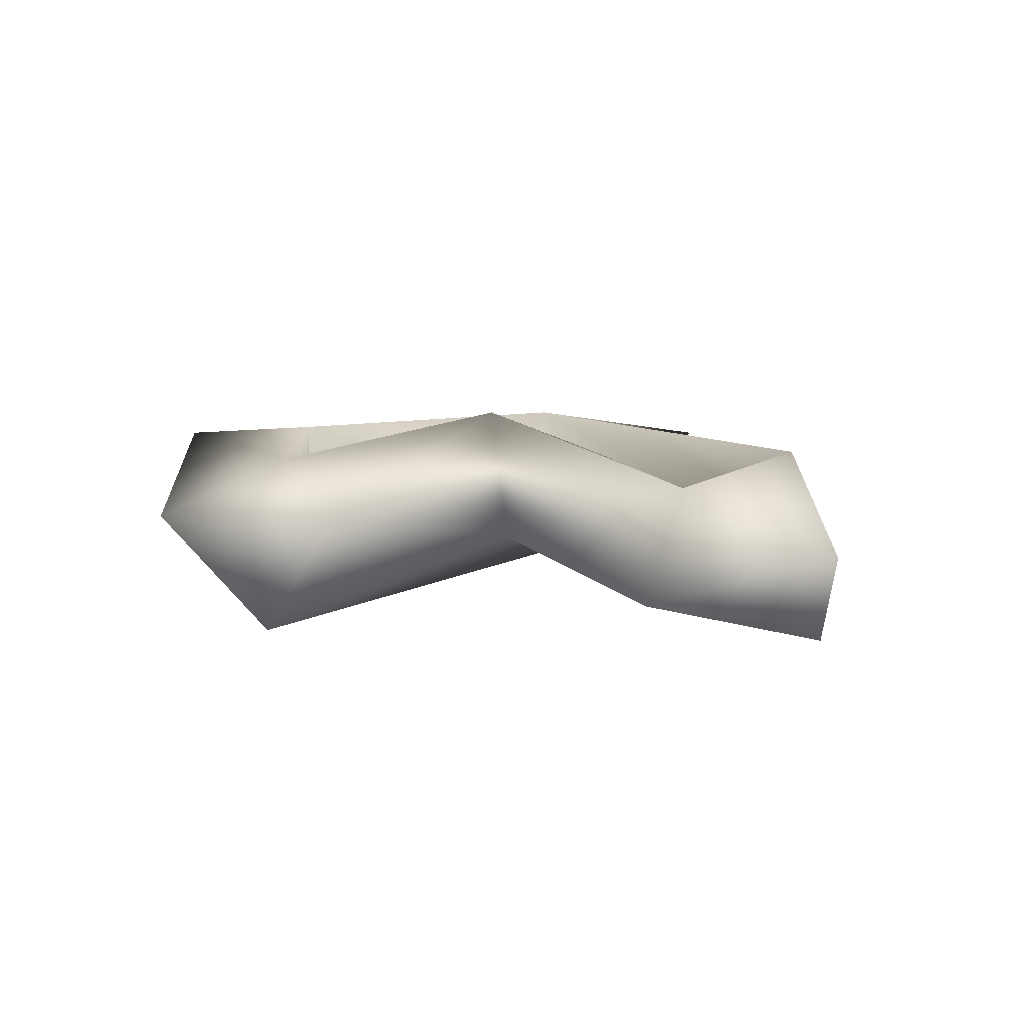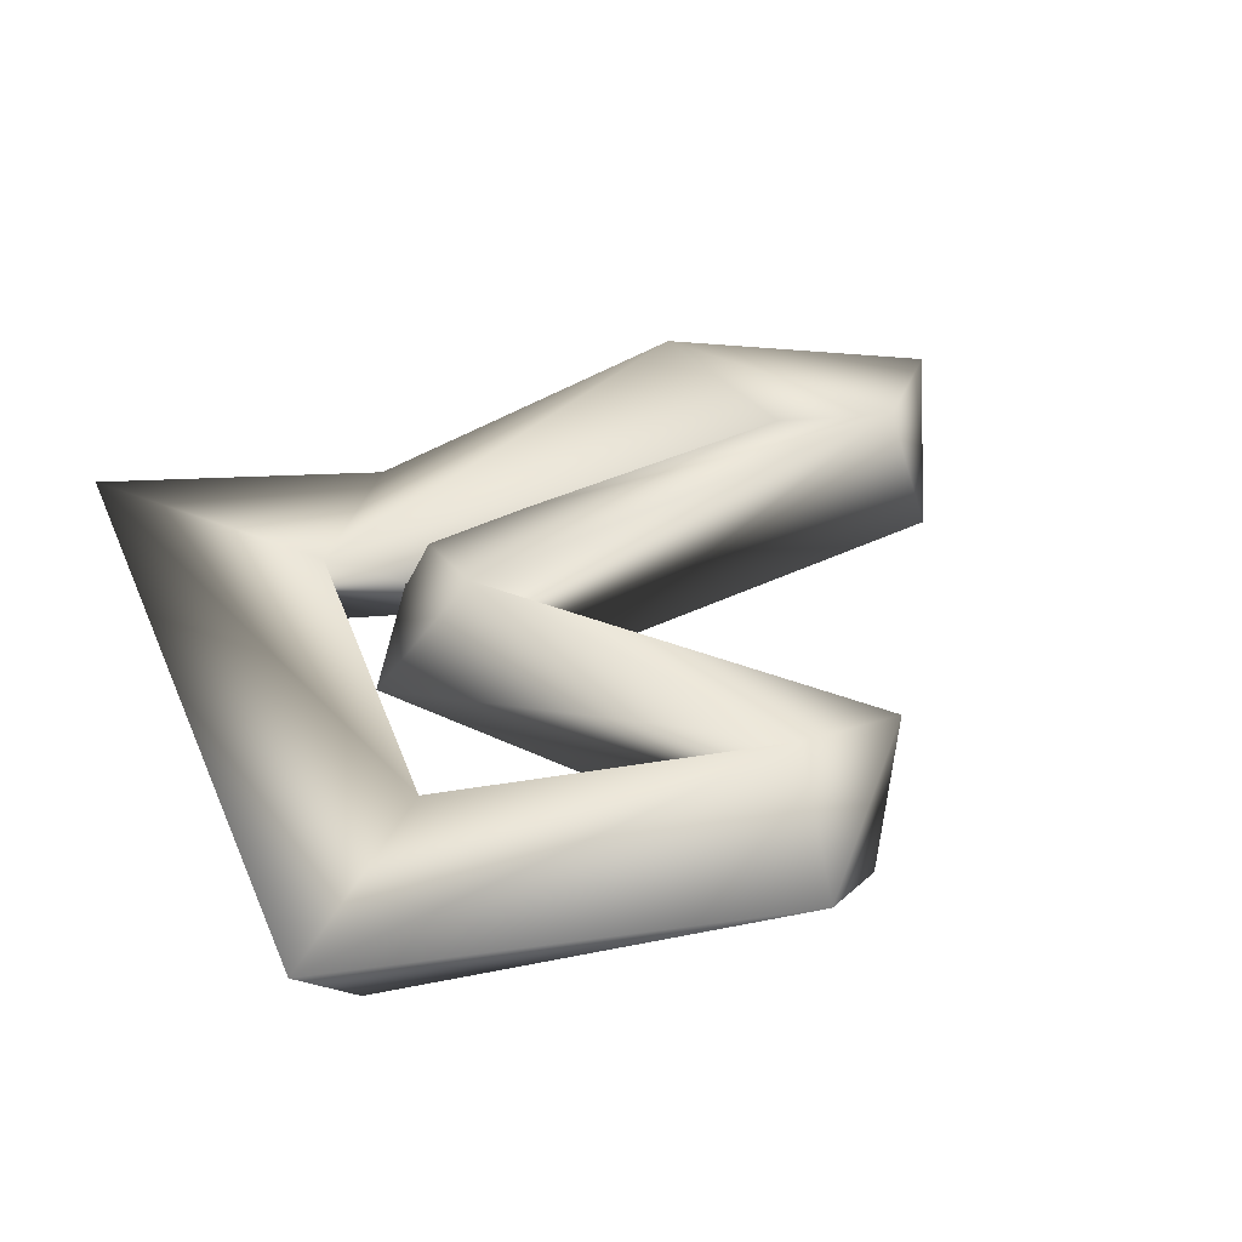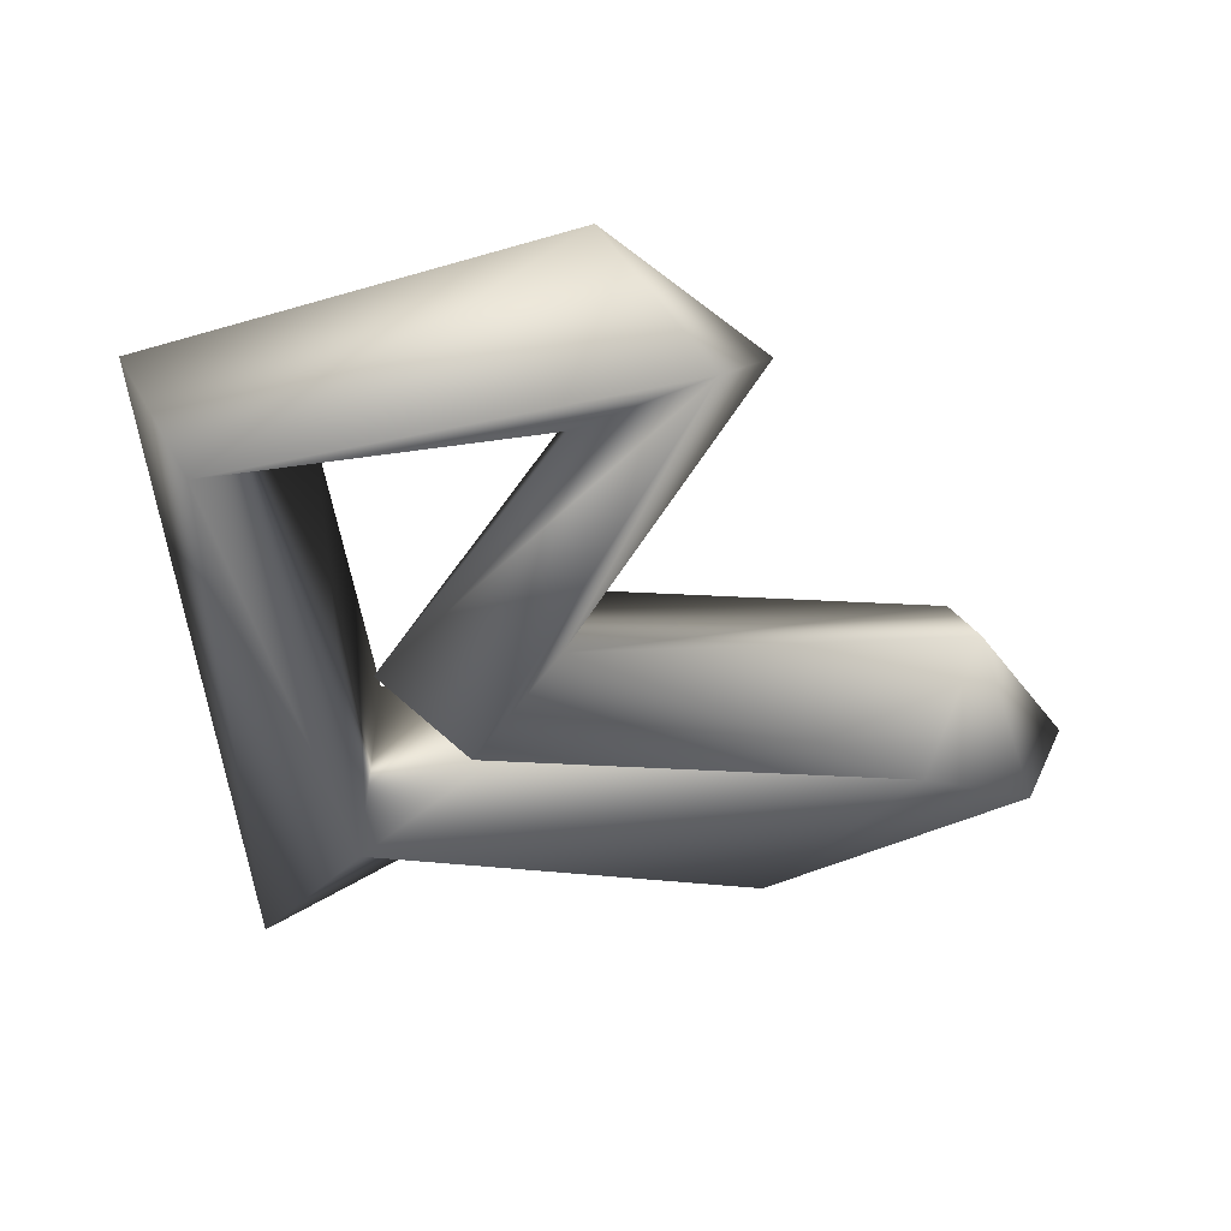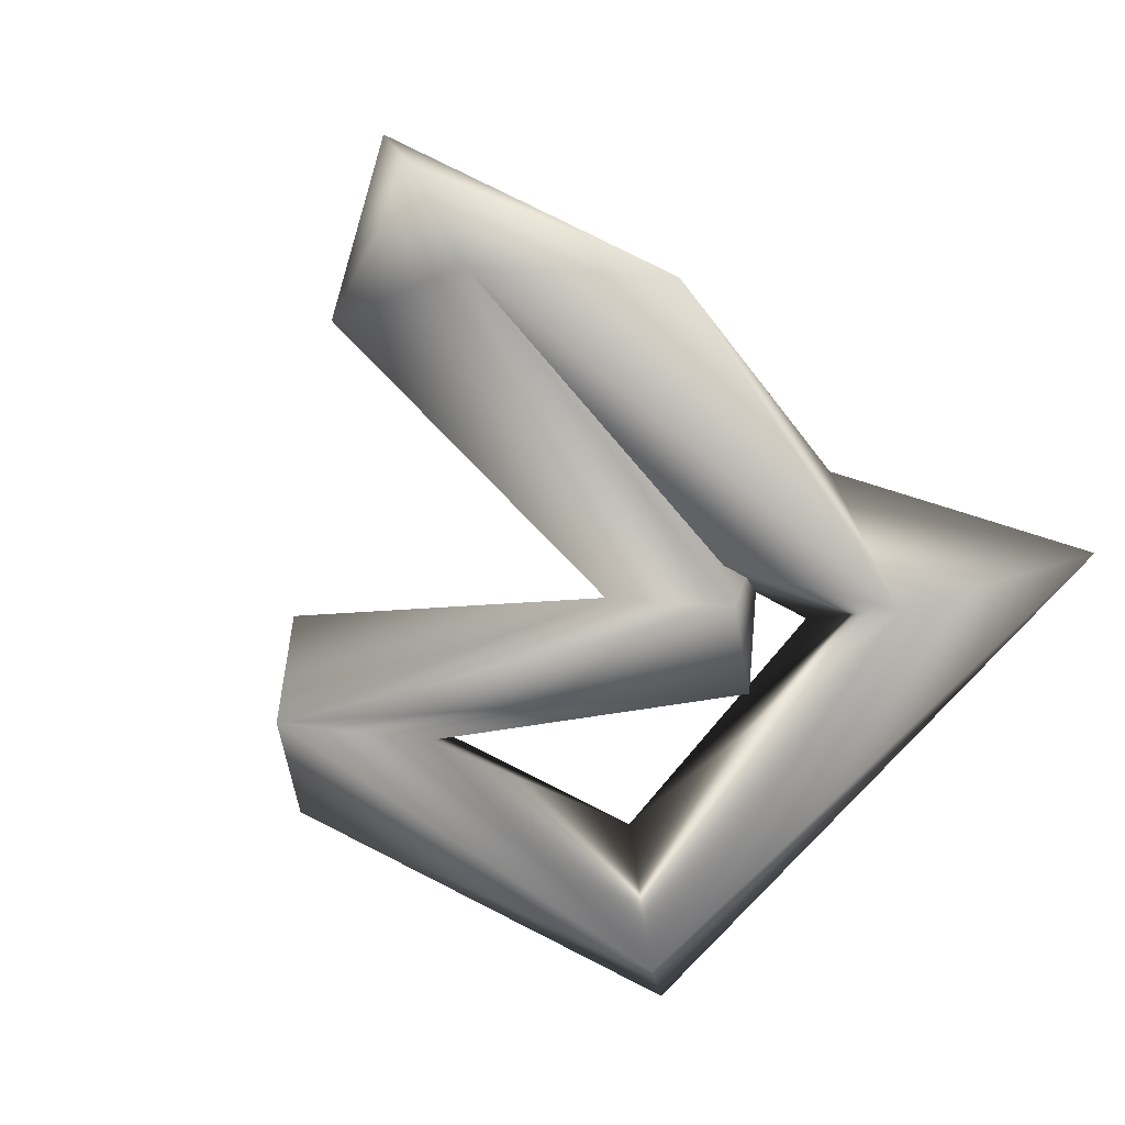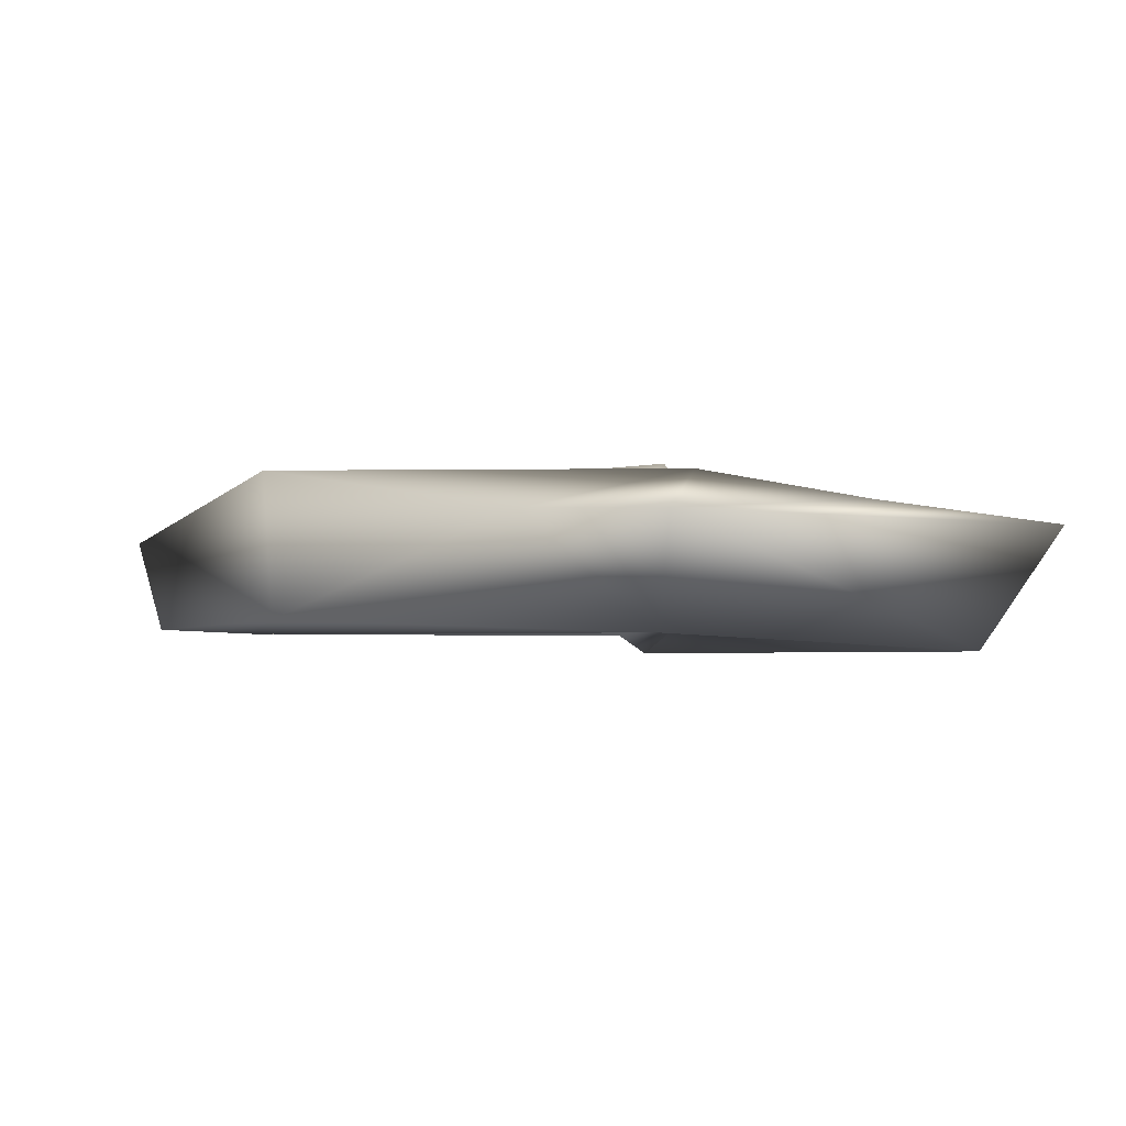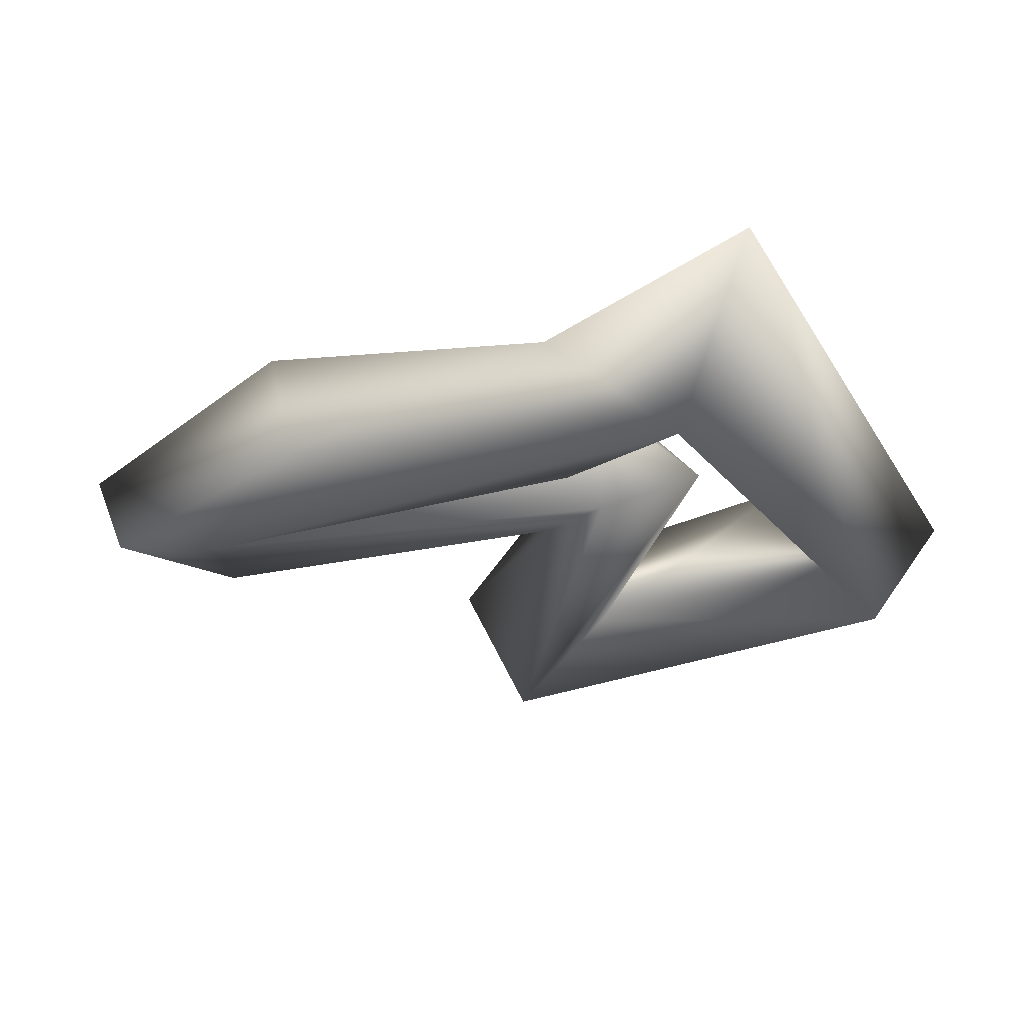
<metadata>
{"format":"obj","ext":"obj","renderer":"f3d","projection":"perspective","resolution":1024,"background":"white","views":[{"elev":11.9,"azim":-110.0,"up":"+Y"},{"elev":45.2,"azim":153.5,"up":"+Y"},{"elev":-53.9,"azim":-177.9,"up":"+Y"},{"elev":-76.1,"azim":-45.4,"up":"+Y"},{"elev":-3.9,"azim":34.9,"up":"+Y"},{"elev":-30.5,"azim":20.3,"up":"+Y"}]}
</metadata>
<code>
o HT.001_CUCurve.1611
v 0.5469 0.001663 0.5451
v 0.5473 -0.002021 0.5472
v 0.5502 0.00014 0.5515
v 0.5443 0.0007 0.5482
v 0.543 -0.000959 0.5444
v 0.5343 -0.001733 0.5456
v 0.538 -0.001578 0.549
v 0.5369 0.001973 0.5481
v 0.5353 0.000919 0.5455
v 0.5309 0.000632 0.5462
v 0.5319 -0.001598 0.5464
v 0.5331 -0.0007 0.5424
v 0.5335 0.001965 0.5435
v 0.5424 -0.000983 0.5423
v 0.5445 0.002156 0.5426
v 0.5444 0.000866 0.5457
v 0.5445 -0.001958 0.5445
v 0.5467 -0.000646 0.543
v 0.5404 0.001968 0.5356
v 0.5388 -0.002039 0.5347
v 0.5376 0.000947 0.5361
v 0.542 -0.000819 0.5366
v 0.5413 0.000535 0.5325
v 0.5477 0.001505 0.5381
v 0.5515 0.000871 0.5355
v 0.5498 -0.002209 0.5367
f 24 3 25
f 2 1 24
f 1 4 3
f 2 7 6
f 4 7 2
f 1 8 4
f 8 10 7
f 9 13 8
f 11 6 7
f 10 12 11
f 13 14 12
f 6 16 9
f 16 15 13
f 14 17 6
f 17 18 16
f 18 15 16
f 14 20 17
f 15 21 14
f 19 21 15
f 18 19 15
f 20 22 18
f 19 23 21
f 23 26 20
f 19 25 23
f 22 24 19
f 25 3 26
f 24 1 3
f 26 2 24
f 26 3 2
f 3 4 2
f 2 5 1
f 2 6 5
f 5 9 1
f 5 6 9
f 4 8 7
f 1 9 8
f 7 10 11
f 8 13 10
f 10 13 12
f 11 12 6
f 13 15 14
f 9 16 13
f 6 17 16
f 12 14 6
f 17 20 18
f 14 21 20
f 18 22 19
f 21 23 20
f 19 24 25
f 20 26 22
f 23 25 26
f 22 26 24

</code>
